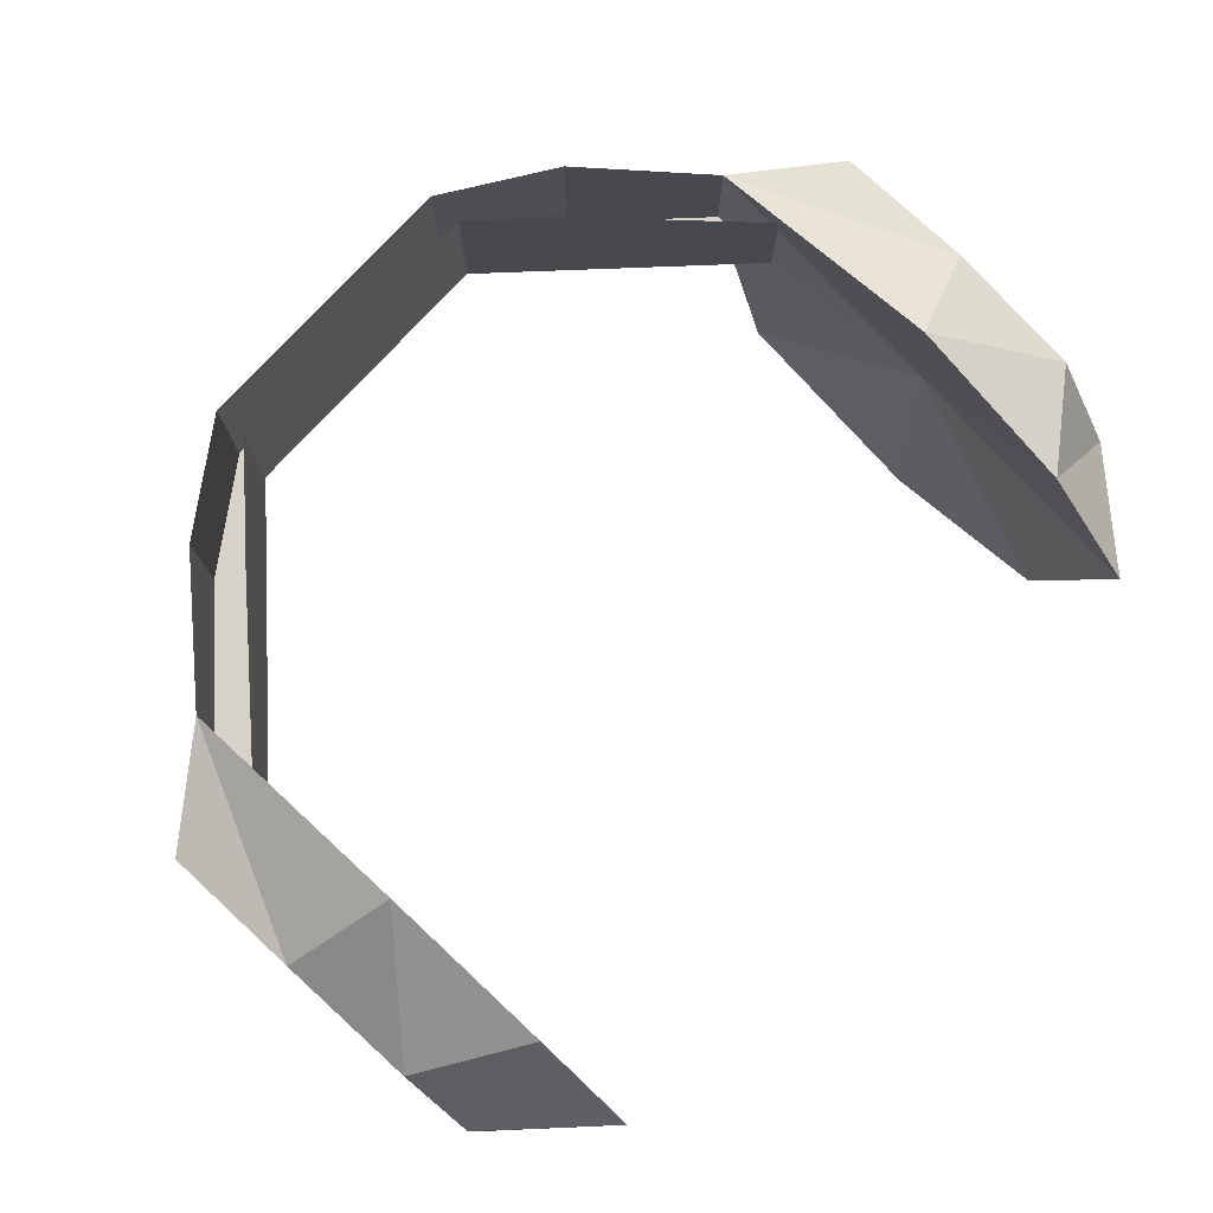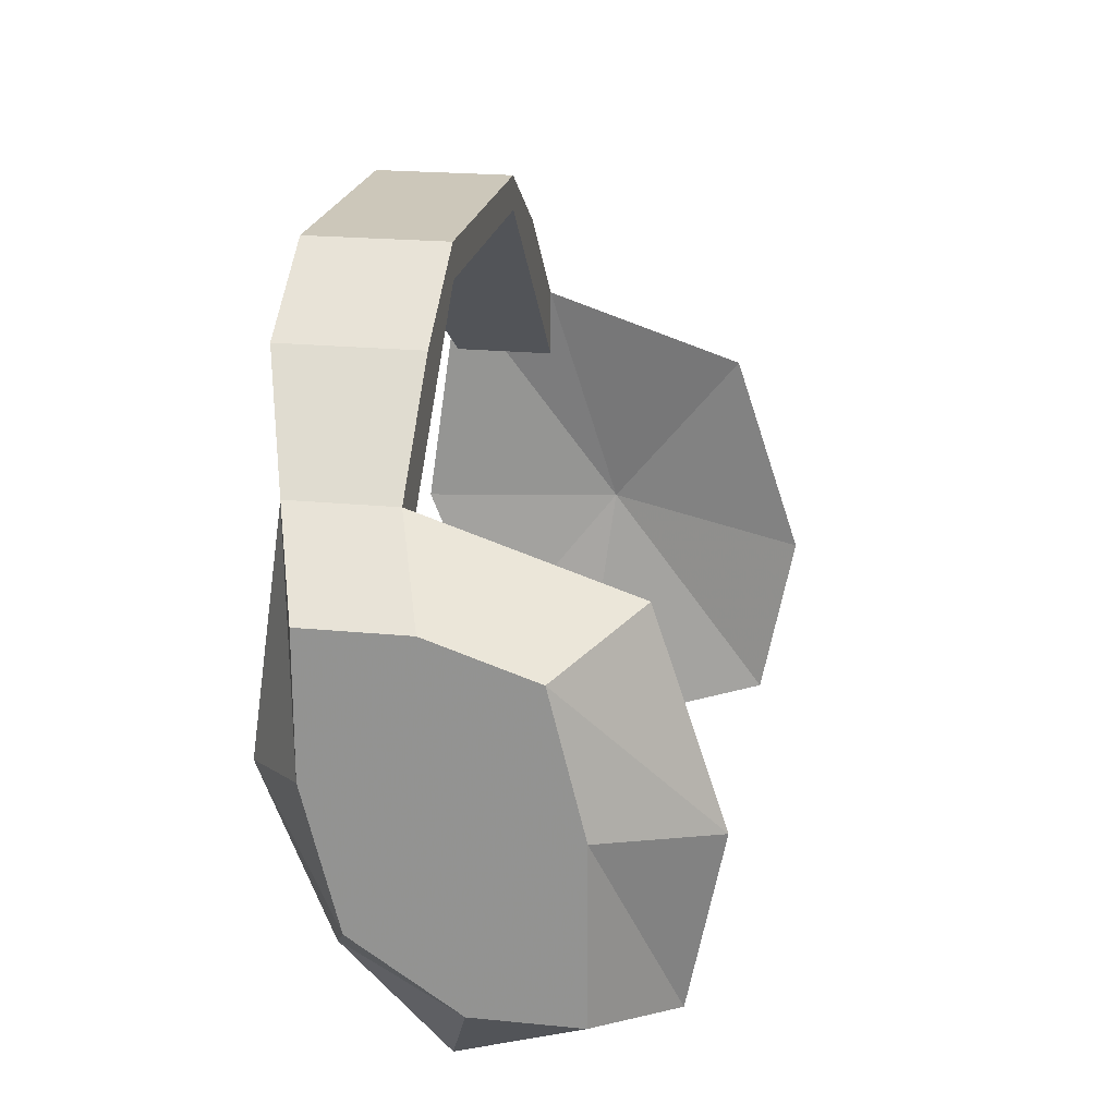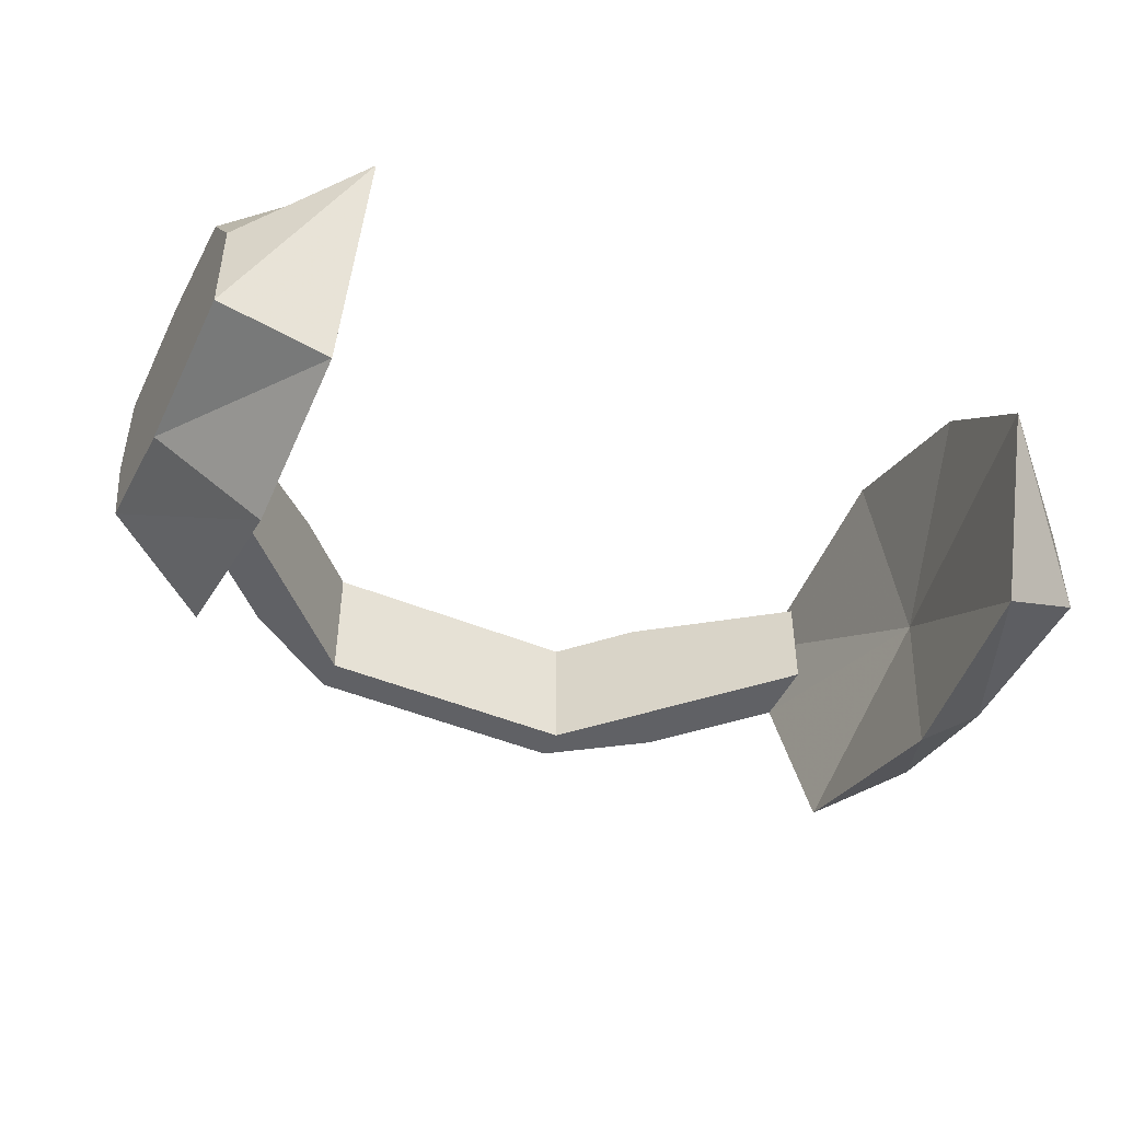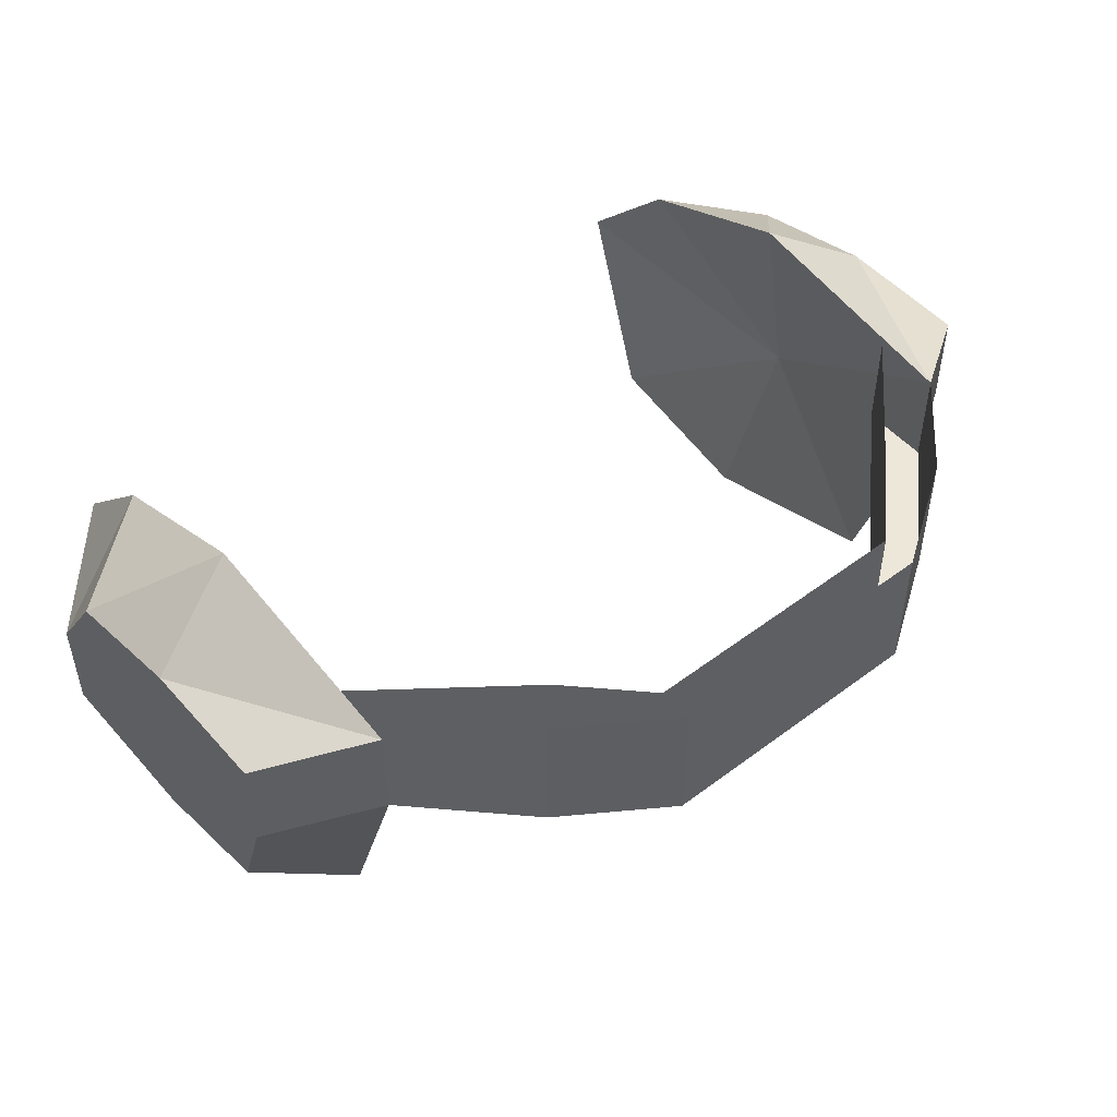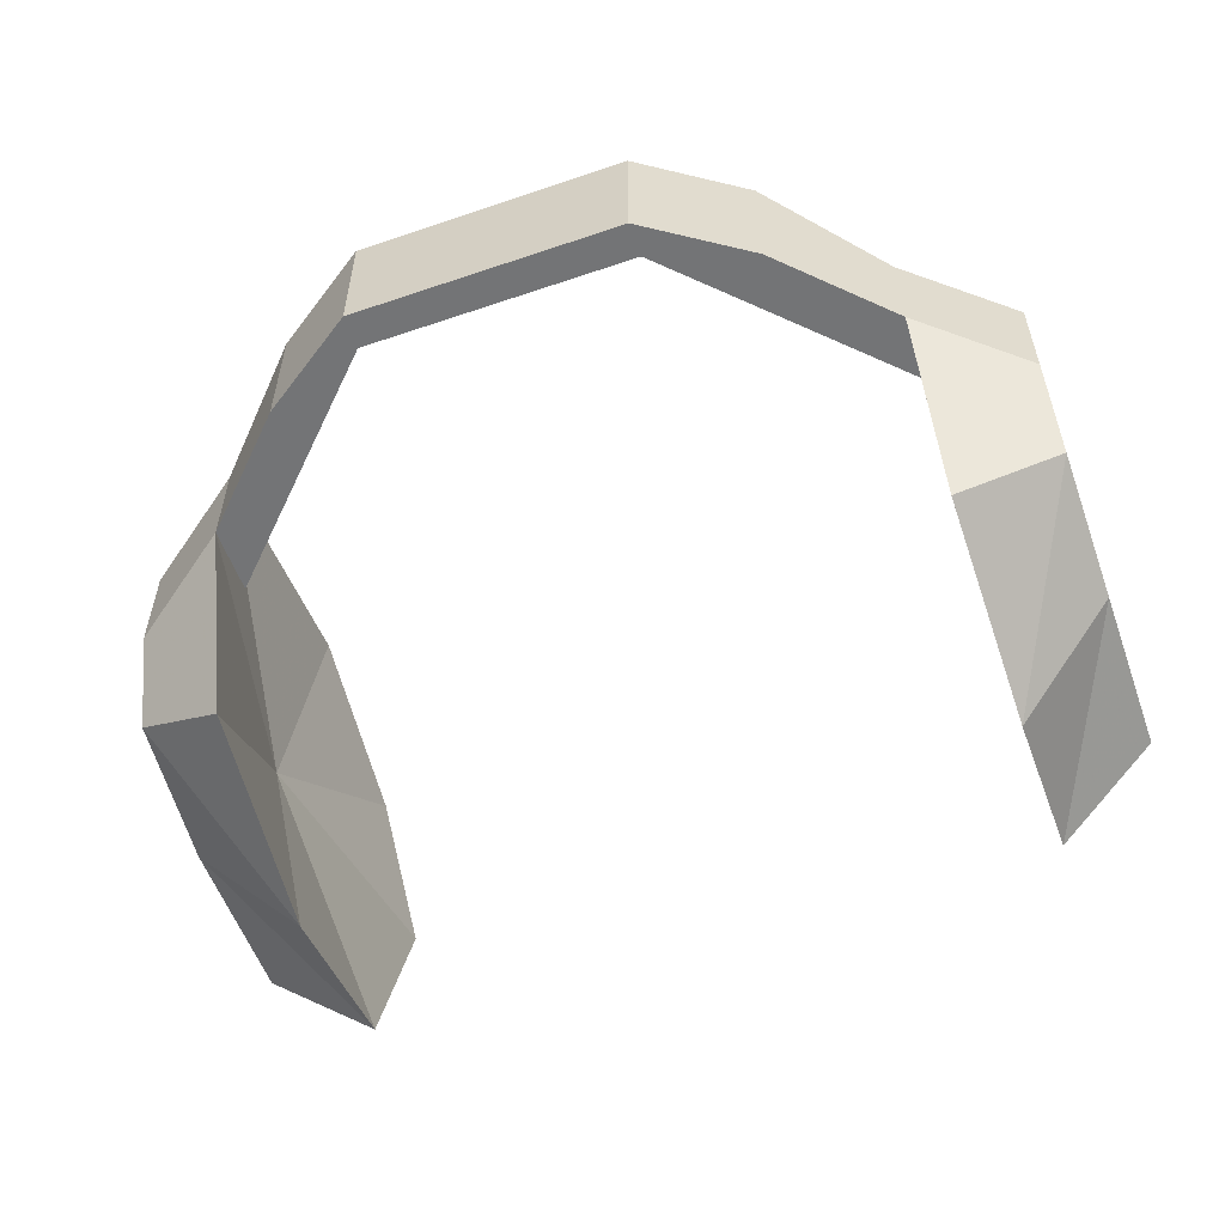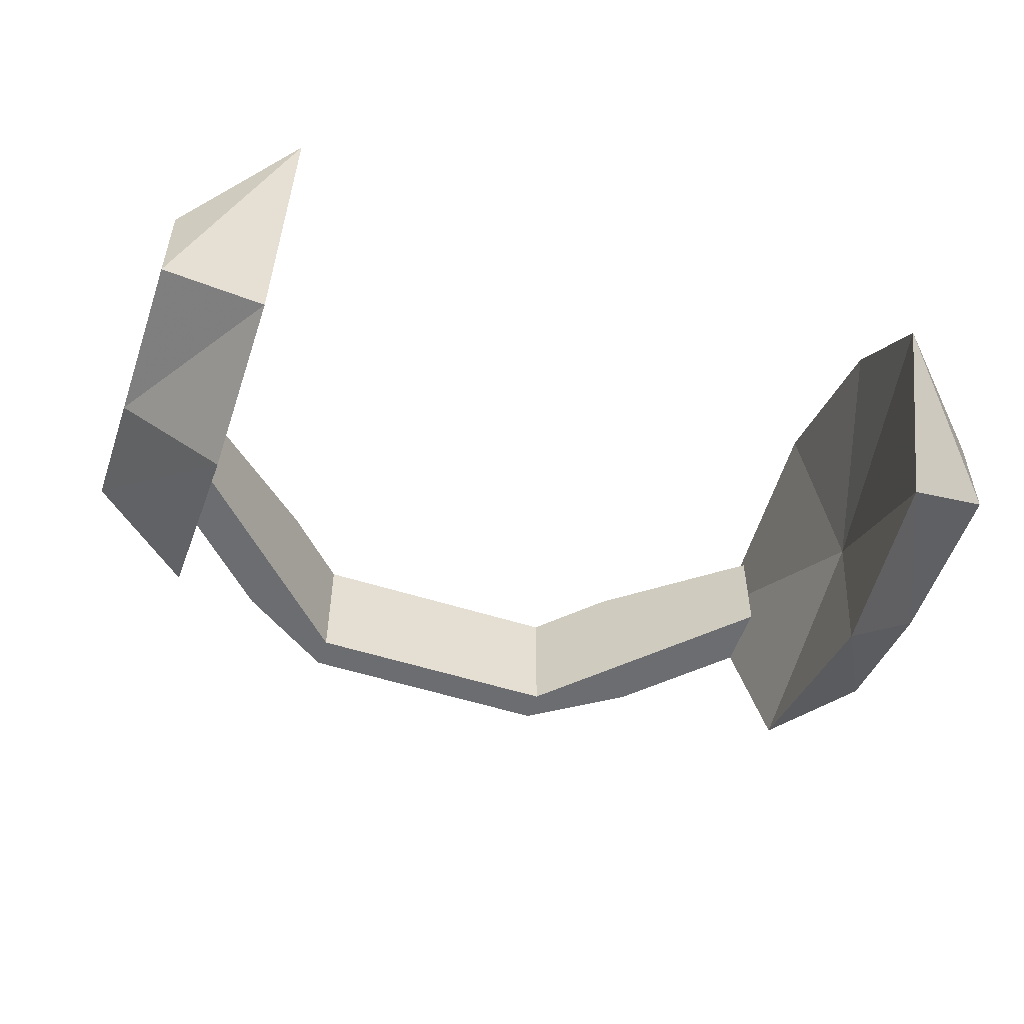
<metadata>
{"format":"obj","ext":"obj","renderer":"f3d","projection":"perspective","resolution":1024,"background":"white","views":[{"elev":77.6,"azim":132.8,"up":"+Y"},{"elev":21.3,"azim":-80.0,"up":"+Z"},{"elev":-47.5,"azim":155.2,"up":"+Y"},{"elev":50.1,"azim":-39.6,"up":"+Y"},{"elev":-56.2,"azim":19.6,"up":"+Y"},{"elev":-54.0,"azim":161.3,"up":"+Y"}]}
</metadata>
<code>
o item/earmuffs/base
v 4 -4 5
v -4 -4 5
v -4 -4 4
v 4 -4 4
v 7 -4 3
v 4 0 5
v -4 0 5
v -7 0 3
v -7 -4 3
v -6 -4 2
v -4 0 4
v 4 0 4
v 6 0 2
v 6 -4 2
v 10 -4 -2
v 10 -4 0
v 7 0 3
v 10 -1 0
v 13 -2 -2
v 13 -2 -6
v 10 0 -7
v 11 -6 -7
v 10 -10 -2
v 13 -5 -2
v 13 -8 -3
v 13 -9 -7
v 13 -3 -10
v 10 -2 -12
v 10 -5 -15
v 10 -11 -13
v 10 -12 -8
v -10 -1 0
v -10 -4 0
v -10 -4 -2
v -10 -5 -15
v -10 -11 -13
v -13 -9 -12
v -13 -6 -12
v -10 -2 -12
v -11 -6 -7
v -10 -12 -8
v -13 -9 -7
v -13 -3 -10
v -10 0 -7
v -10 -10 -2
v -13 -8 -3
v -13 -2 -6
v -13 -2 -2
v -13 -5 -2
v 13 -9 -12
v 13 -6 -12
v 10 -1 -2
v -6 0 2
v -10 -1 -2
f 1 2 3
f 1 3 4
f 1 4 5
f 1 5 6
f 1 6 7
f 1 7 2
f 2 7 8
f 2 8 9
f 2 9 10
f 2 10 3
f 3 10 11
f 3 11 12
f 3 12 4
f 4 12 13
f 4 13 14
f 4 14 5
f 5 14 15
f 5 15 16
f 5 16 17
f 5 17 6
f 17 16 18
f 18 16 19
f 18 19 20
f 18 20 21
f 18 21 22
f 18 22 16
f 16 22 23
f 16 23 24
f 16 24 19
f 19 24 25
f 19 25 20
f 20 25 26
f 20 26 27
f 20 27 21
f 21 27 28
f 21 28 22
f 22 28 29
f 22 29 30
f 22 30 31
f 22 31 23
f 23 31 25
f 23 25 24
f 32 33 9
f 32 9 8
f 33 34 10
f 33 10 9
f 35 36 37
f 35 37 38
f 35 38 39
f 35 39 40
f 35 40 36
f 36 40 41
f 36 41 42
f 36 42 37
f 37 42 43
f 37 43 38
f 38 43 39
f 39 43 44
f 39 44 40
f 40 44 32
f 40 32 33
f 40 33 45
f 40 45 41
f 41 45 46
f 41 46 42
f 42 46 47
f 42 47 43
f 43 47 44
f 44 47 32
f 32 47 48
f 32 48 33
f 33 48 49
f 33 49 45
f 45 49 46
f 46 49 48
f 46 48 47
f 50 30 29
f 50 29 51
f 50 51 27
f 50 27 26
f 50 26 30
f 30 26 31
f 31 26 25
f 28 27 51
f 28 51 29
f 52 15 14
f 52 14 13
f 11 10 53
f 53 10 34
f 53 34 54

</code>
